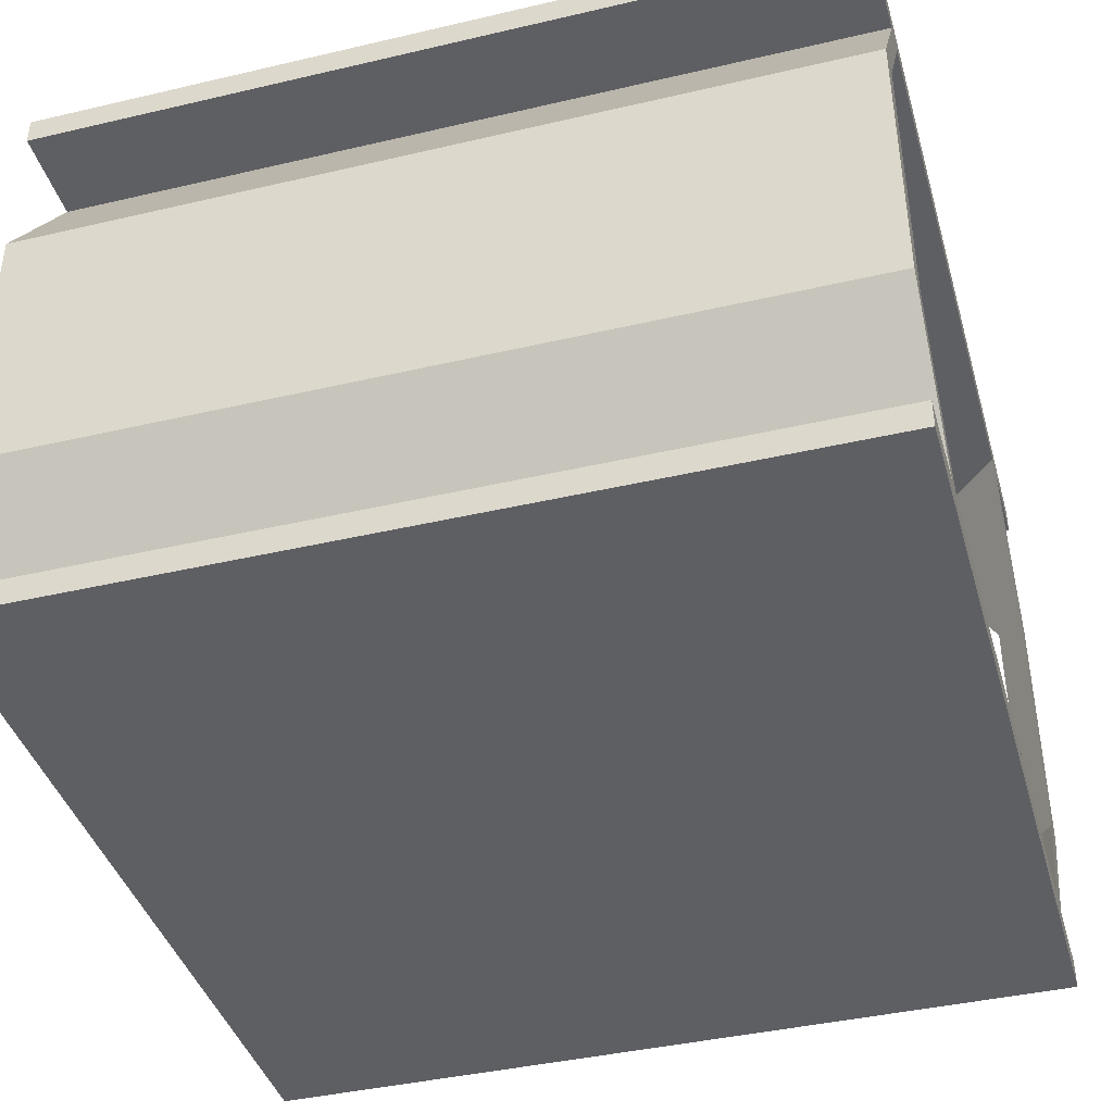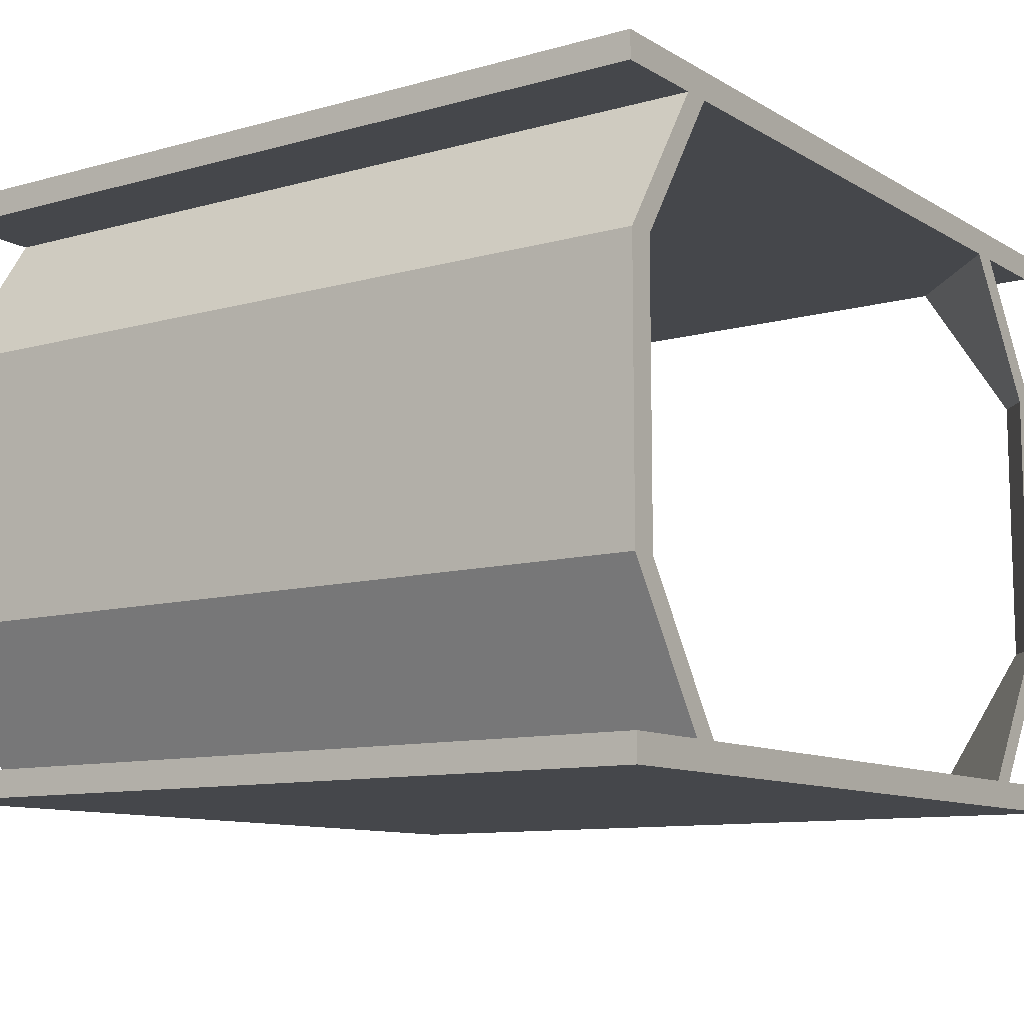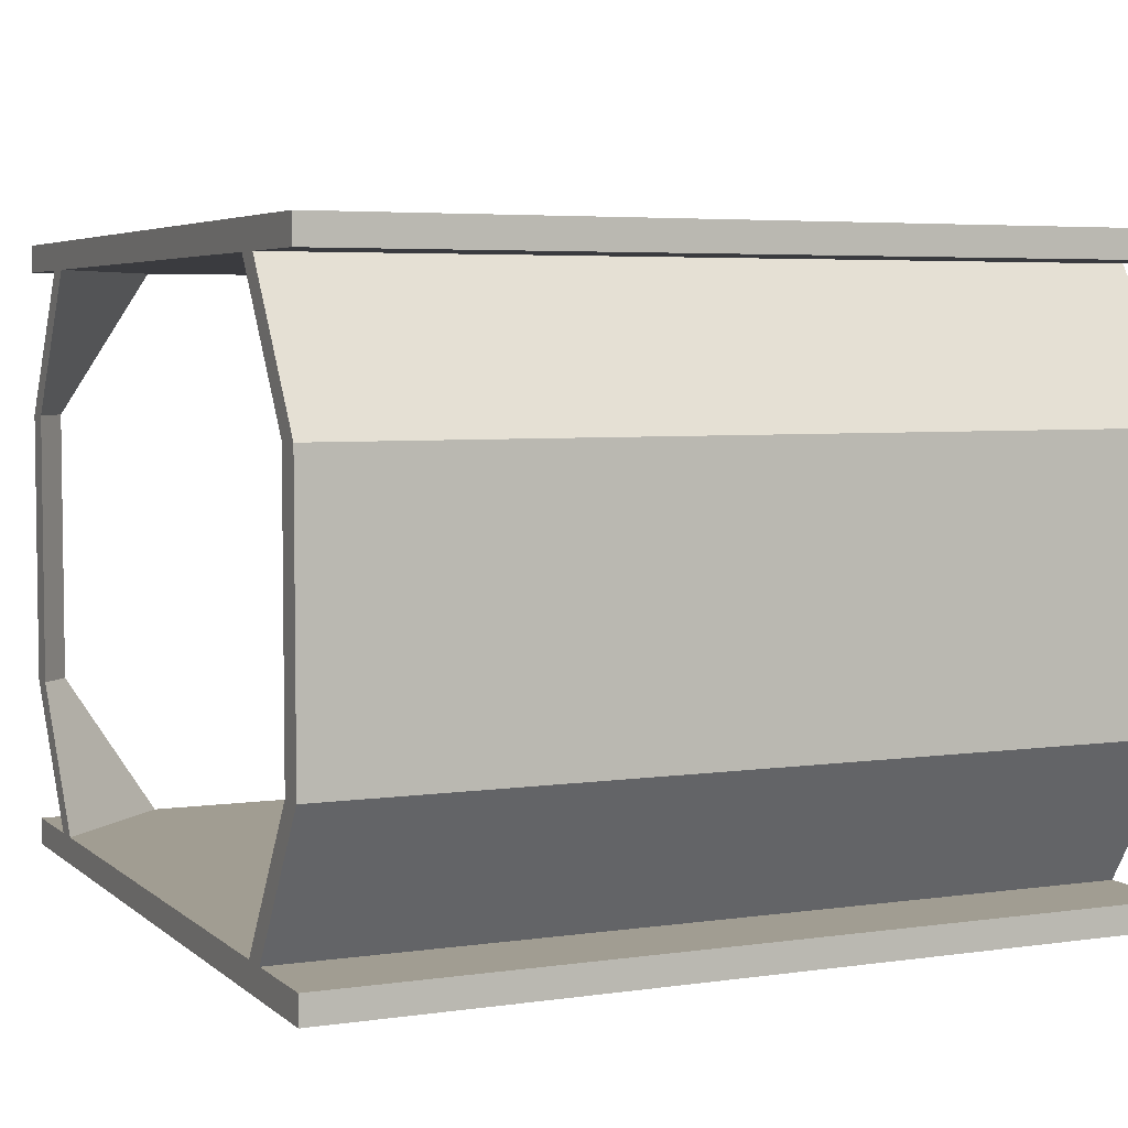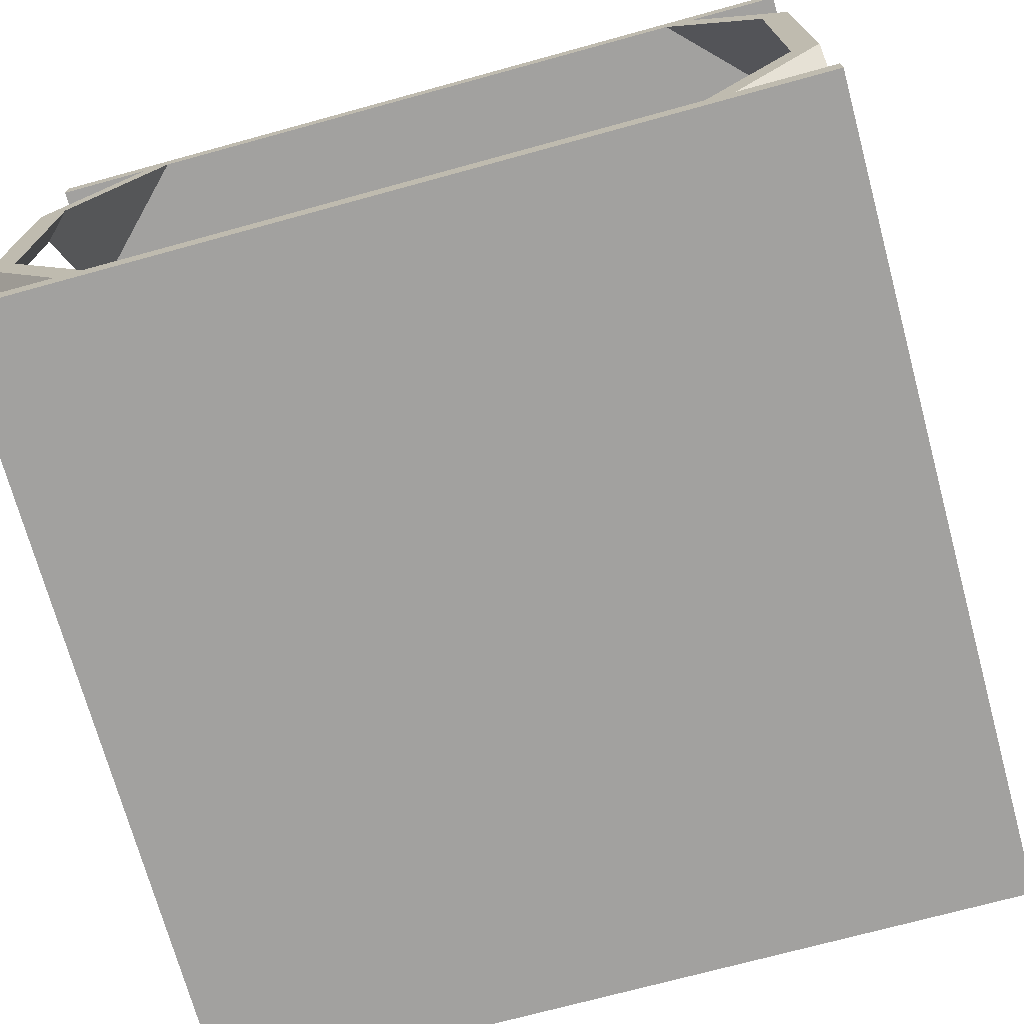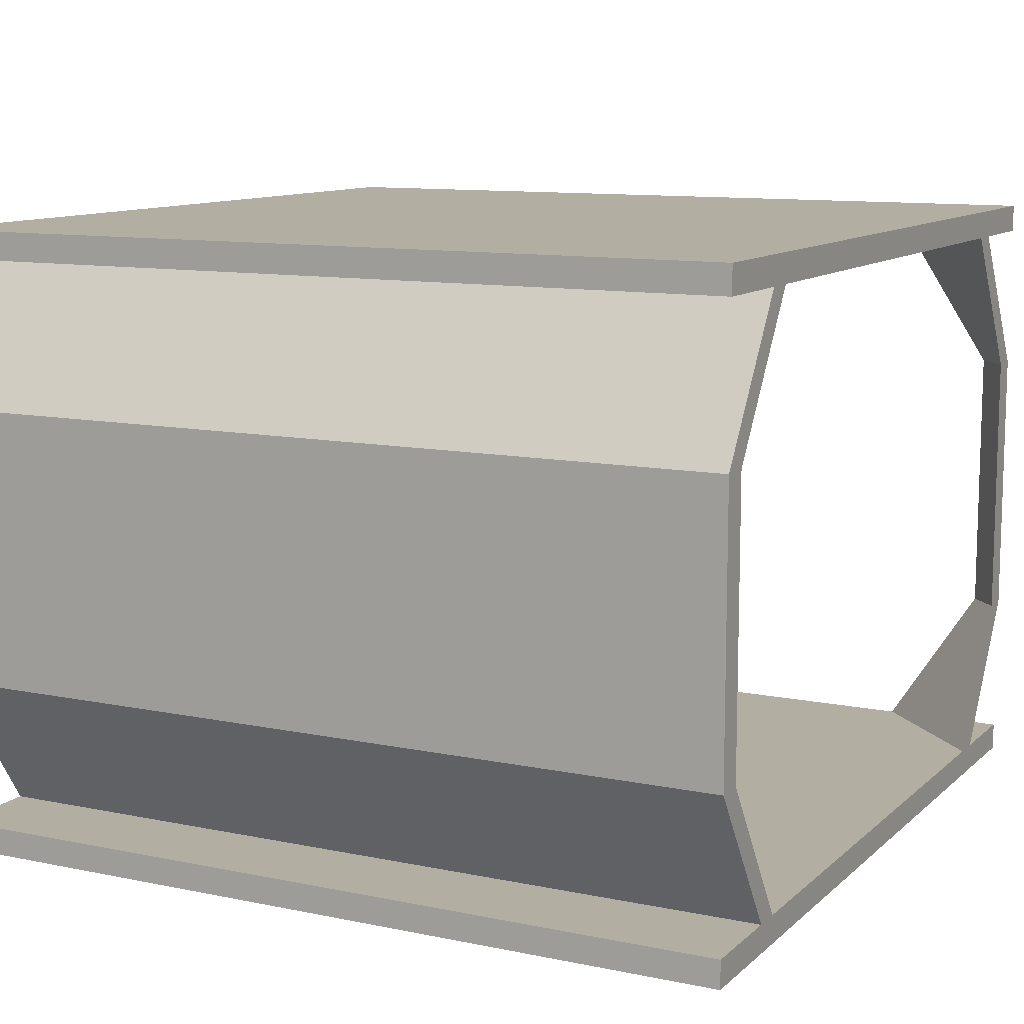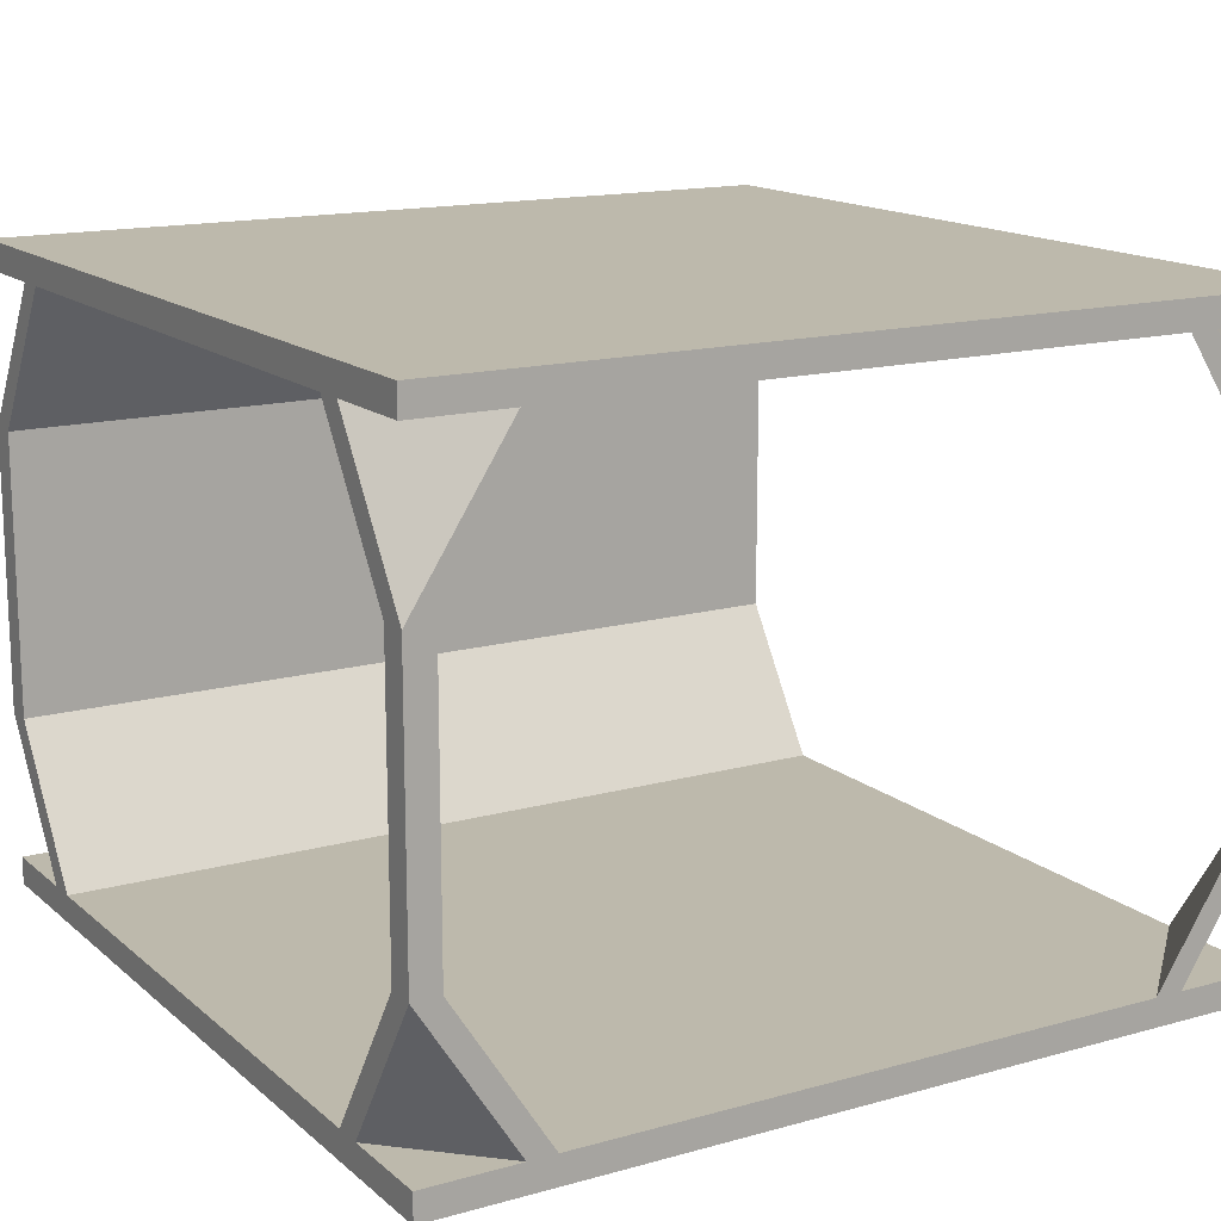
<metadata>
{"format":"obj","ext":"obj","renderer":"f3d","projection":"perspective","resolution":1024,"background":"white","views":[{"elev":-40.8,"azim":-74.1,"up":"+Y"},{"elev":-10.4,"azim":-54.9,"up":"+Y"},{"elev":4.8,"azim":-114.6,"up":"+Y"},{"elev":-72.2,"azim":105.3,"up":"+Y"},{"elev":10.8,"azim":-62.8,"up":"+Y"},{"elev":15.0,"azim":59.2,"up":"+Y"}]}
</metadata>
<code>
o 8_8.001
v 1.5 2.262 1.156
v 1.5 2.262 -1.5
v -1.156 2.262 -1.5
v -1.5 2.262 -1.5
v -1.5 2.262 1.5
v 1.5 2.262 1.5
v 1.5 2.162 1.5
v 1.5 2.162 -1.5
v 1.5 2.162 -1.156
v 1.5 2.162 -1.056
v 1.5 2.162 1.056
v 1.5 2.162 1.156
v -1.5 2.162 1.5
v -1.156 2.162 1.5
v -1.056 2.162 1.5
v 1.056 2.162 1.5
v 1.156 2.162 1.5
v -1.5 2.162 -1.5
v -1.156 2.162 -1.5
v -1.056 2.162 -1.5
v 1.056 2.162 -1.5
v 1.156 2.162 -1.5
v -1.5 1.631 1.5
v -1.5 0.6311 1.5
v -1.156 0.1 1.5
v -1.056 0.1 1.5
v -1.4 0.6311 1.5
v -1.4 1.631 1.5
v -1.5 1.631 -1.5
v -1.4 1.631 -1.5
v -1.4 0.6311 -1.5
v -1.056 0.1 -1.5
v -1.156 0.1 -1.5
v -1.5 0.6311 -1.5
v -1.5 0.1 1.5
v -1.5 -0 1.5
v 1.5 -0 1.5
v 1.5 0.1 1.5
v 1.156 0.1 1.5
v 1.056 0.1 1.5
v -1.5 0.1 -1.5
v 1.5 0 -1.5
v 1.5 0.1 -1.5
v 1.156 0.1 -1.5
v 1.056 0.1 -1.5
v -1.5 0 -1.5
v 1.5 0.1 1.156
v 1.5 0.1 1.056
v 1.5 0.1 -1.056
v 1.5 0.1 -1.156
v 1.5 1.631 1.4
v 1.5 0.6311 1.4
v 1.5 0.6311 1.5
v 1.5 1.631 1.5
v 1.4 1.631 -1.5
v 1.5 1.631 -1.4
v 1.5 1.631 -1.5
v 1.5 0.6311 -1.5
v 1.5 0.6311 -1.4
v 1.4 0.6311 -1.5
v 1.4 0.6311 1.5
v 1.4 1.631 1.5
f 1 3 5
f 11 12 1
f 5 14 15
f 4 13 5
f 3 18 19
f 14 18 13
f 15 19 14
f 23 24 28
f 14 29 23
f 31 34 29
f 28 20 15
f 30 27 31
f 31 26 32
f 26 33 25
f 37 39 40
f 25 41 35
f 34 25 33
f 29 24 34
f 32 33 46
f 49 50 42
f 38 47 39
f 48 39 47
f 52 53 54
f 11 17 12
f 16 15 21
f 21 56 10
f 10 22 21
f 57 58 56
f 9 22 57
f 22 9 8
f 60 58 57
f 55 59 56
f 60 49 59
f 45 50 44
f 40 48 49
f 52 40 61
f 51 61 62
f 11 62 16
f 54 53 62
f 17 12 54
f 7 12 17
f 47 39 53
f 44 50 58
f 43 44 50
f 37 42 36
f 46 36 42
f 41 36 35
f 6 1 5
f 1 2 3
f 3 4 5
f 12 7 6
f 1 2 10
f 2 8 9
f 12 6 1
f 9 10 2
f 10 11 1
f 7 6 17
f 6 5 16
f 17 6 16
f 5 13 14
f 15 16 5
f 4 18 13
f 22 8 2
f 3 4 18
f 22 2 21
f 2 3 21
f 19 20 3
f 20 21 3
f 14 19 18
f 15 20 19
f 28 15 14
f 24 25 27
f 25 26 27
f 28 14 23
f 24 27 28
f 14 19 29
f 29 19 30
f 19 20 30
f 32 33 31
f 33 34 31
f 29 30 31
f 28 30 20
f 30 28 27
f 31 27 26
f 26 32 33
f 26 25 36
f 25 35 36
f 26 36 37
f 37 38 39
f 40 26 37
f 25 33 41
f 34 24 25
f 29 23 24
f 46 42 45
f 42 43 44
f 44 45 42
f 45 32 46
f 33 41 46
f 42 37 48
f 37 38 47
f 47 48 37
f 48 49 42
f 50 43 42
f 48 40 39
f 54 12 51
f 12 11 51
f 48 47 52
f 47 53 52
f 54 51 52
f 11 16 17
f 15 20 21
f 21 10 11
f 11 16 21
f 21 55 56
f 10 9 22
f 56 10 9
f 58 50 59
f 50 49 59
f 56 9 57
f 58 59 56
f 57 22 55
f 22 21 55
f 45 44 60
f 44 58 60
f 57 55 60
f 55 60 59
f 60 45 49
f 45 49 50
f 49 45 40
f 45 32 40
f 32 26 40
f 52 48 40
f 51 52 61
f 11 51 62
f 62 16 17
f 53 39 61
f 39 40 61
f 62 17 54
f 53 61 62
f 41 46 36

</code>
